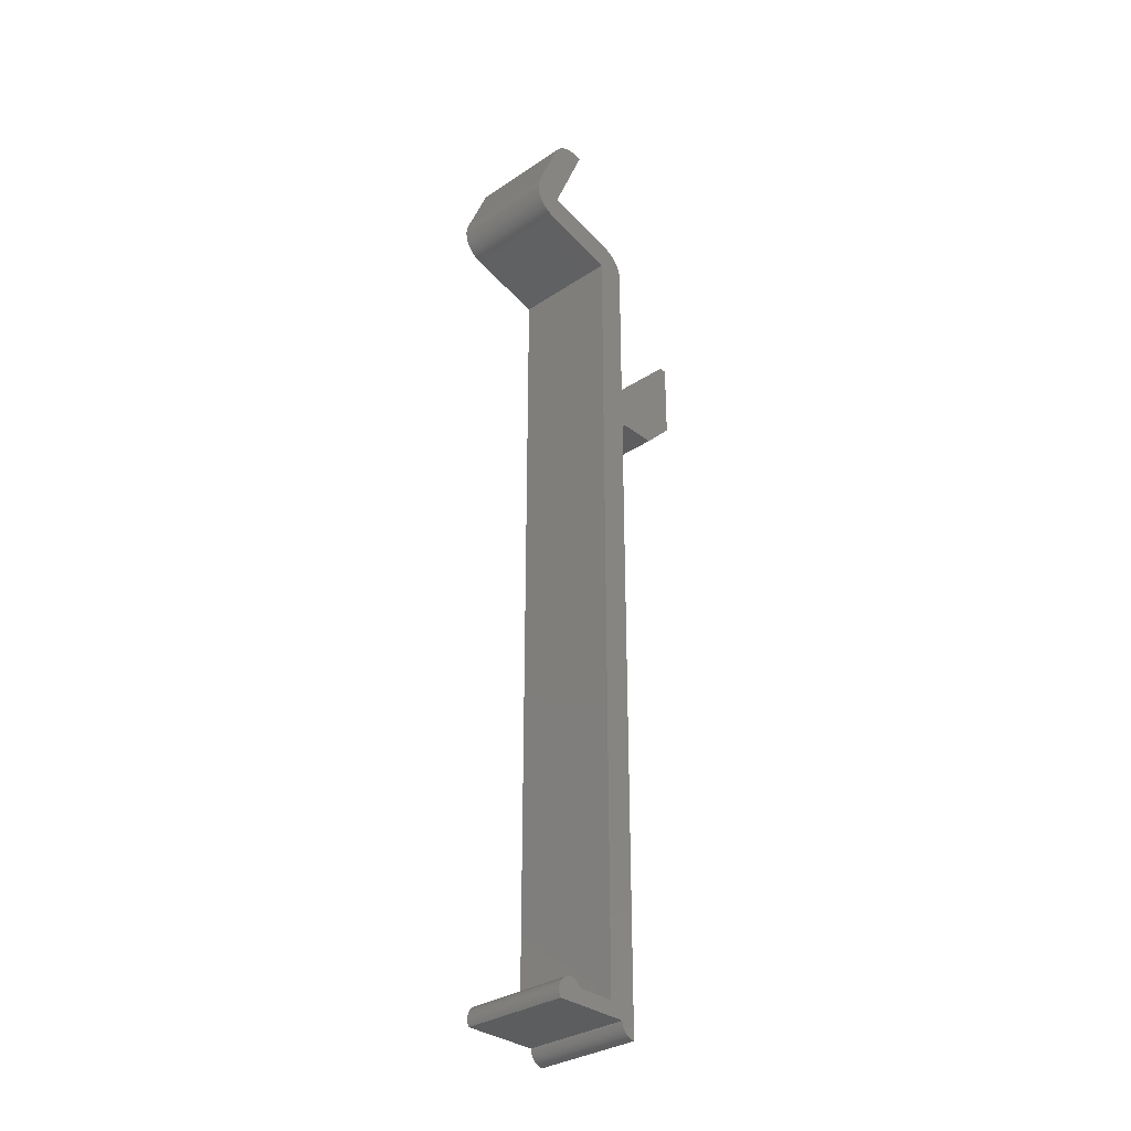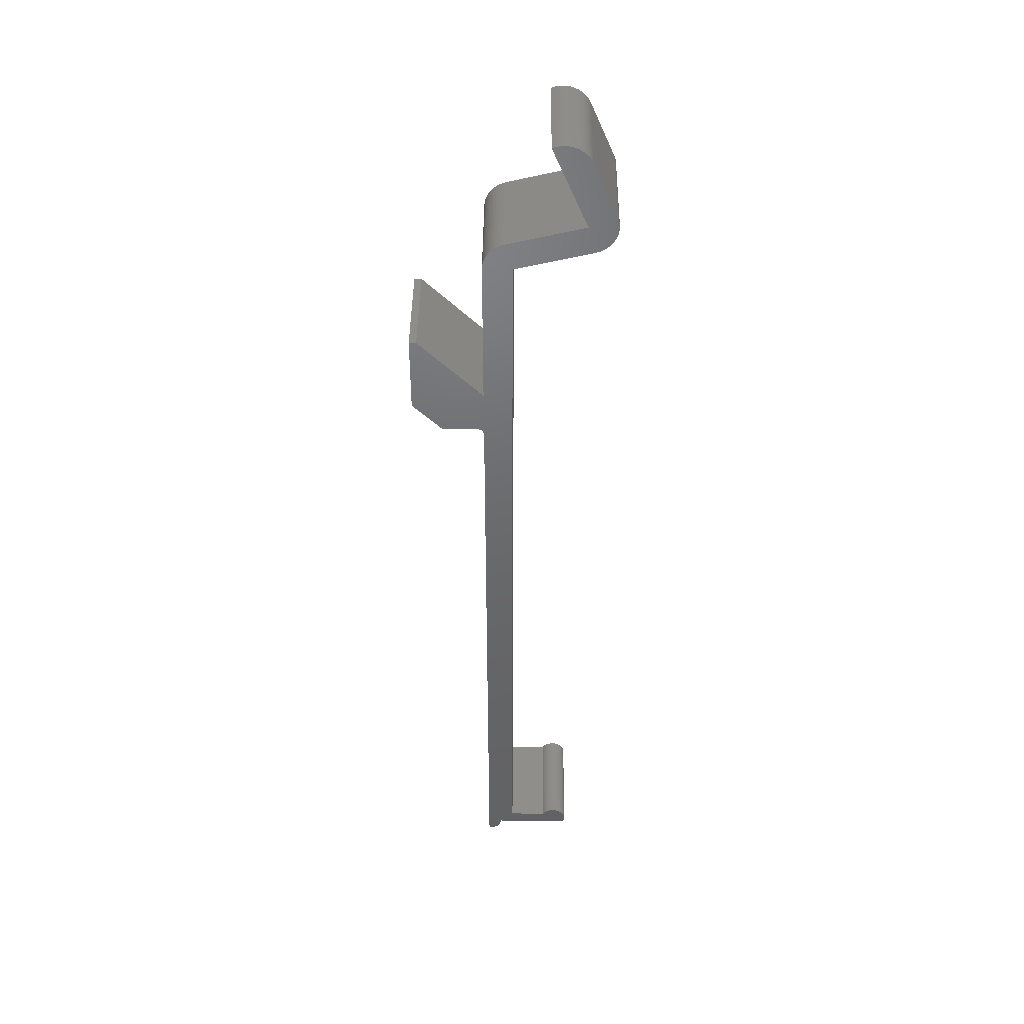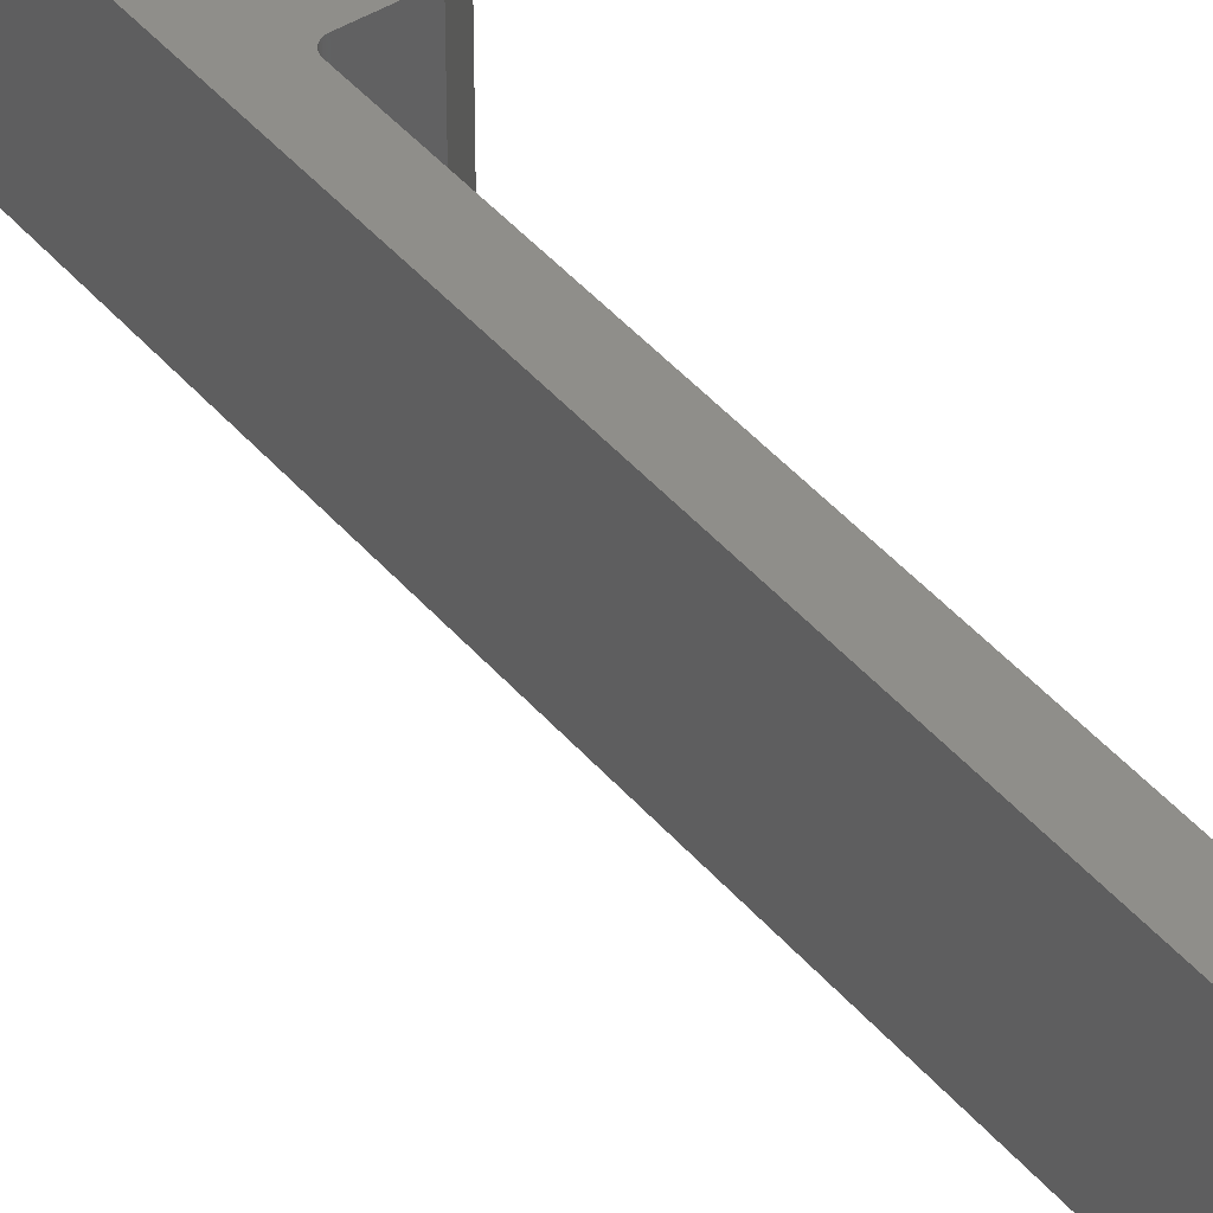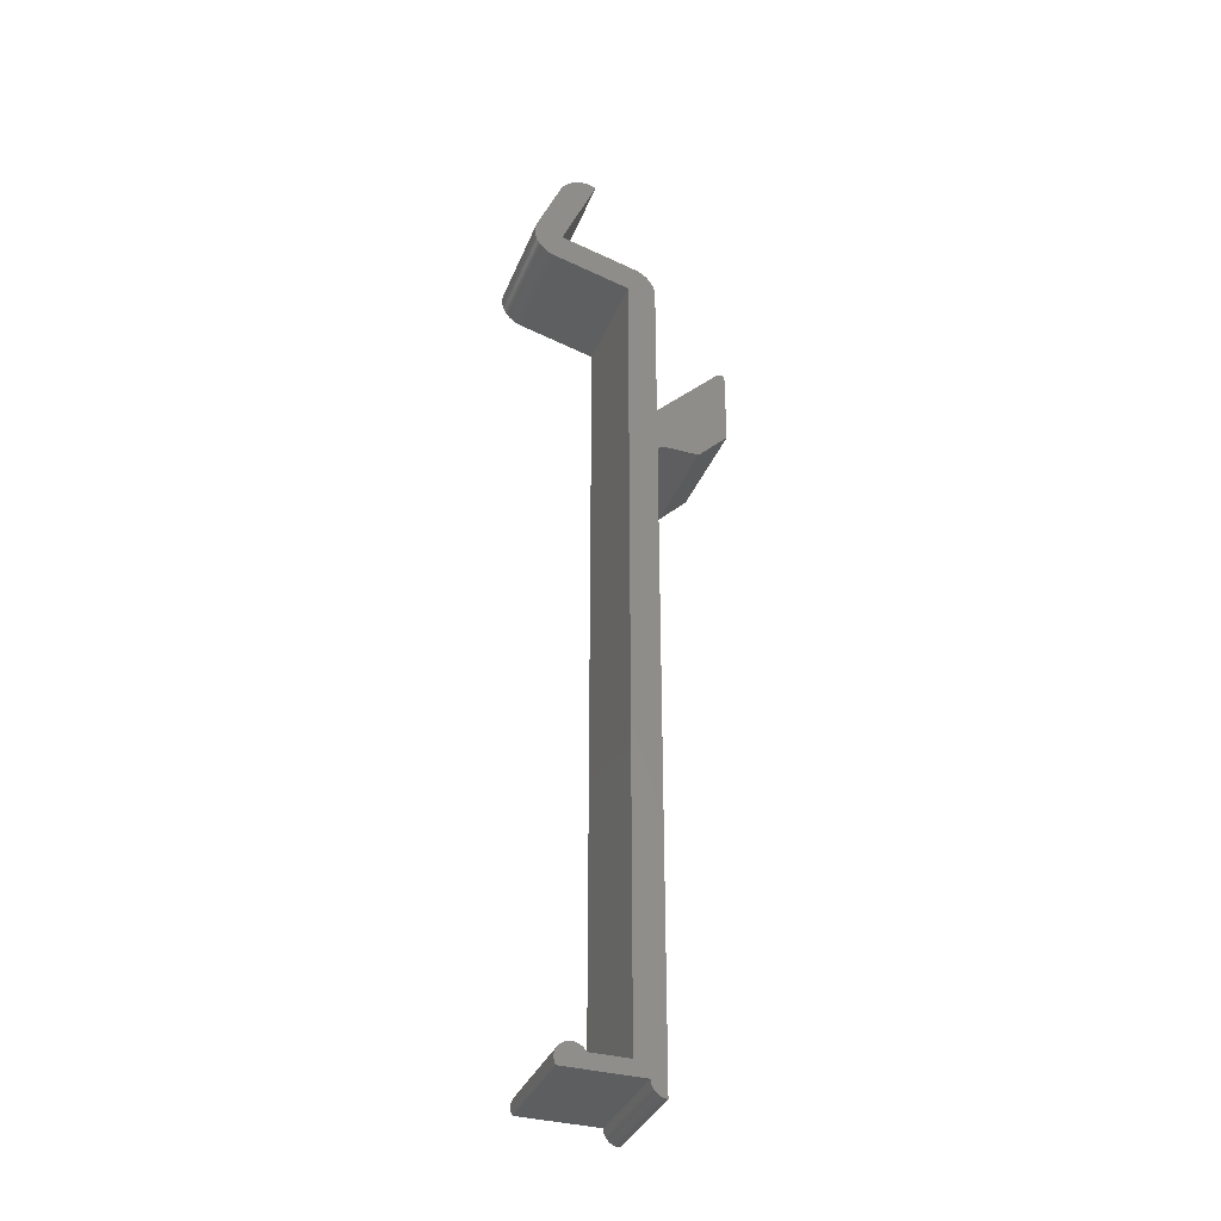
<metadata>
{"format":"stl","ext":"stl","renderer":"f3d","projection":"perspective","resolution":1024,"background":"white","views":[{"elev":-32.2,"azim":-47.1,"up":"+Y"},{"elev":42.4,"azim":-179.4,"up":"+Y"},{"elev":42.6,"azim":-36.5,"up":"+Z"},{"elev":-35.2,"azim":-20.0,"up":"+Y"}]}
</metadata>
<code>
# stl→obj: 316 verts, 636 faces
v -13.39 121.6 0
v -10.07 129.4 15
v -10.07 129.4 0
v -13.39 121.6 15
v -5.295 131.7 15
v -4.821 131.5 15
v -5.056 131.6 15
v -5.539 131.8 15
v -5.786 131.8 15
v -6.036 131.9 15
v -6.287 131.9 15
v -6.538 131.9 15
v -6.789 131.8 15
v -7.038 131.8 15
v -7.284 131.8 15
v -7.527 131.7 15
v -7.766 131.6 15
v -7.999 131.5 15
v -8.225 131.4 15
v -8.444 131.3 15
v -8.656 131.2 15
v -8.858 131 15
v -9.05 130.8 15
v -9.232 130.7 15
v -9.403 130.5 15
v -9.562 130.3 15
v -9.708 130.1 15
v -9.841 129.9 15
v -9.961 129.7 15
v -9.706 120 15
v -4.821 131.5 0
v -9.706 120 0
v -5.295 131.7 0
v -5.056 131.6 0
v -5.539 131.8 0
v -5.786 131.8 0
v -6.036 131.9 0
v -6.287 131.9 0
v -6.538 131.9 0
v -6.789 131.8 0
v -7.038 131.8 0
v -7.284 131.8 0
v -7.527 131.7 0
v -7.766 131.6 0
v -7.999 131.5 0
v -8.225 131.4 0
v -8.444 131.3 0
v -8.656 131.2 0
v -8.858 131 0
v -9.05 130.8 0
v -9.232 130.7 0
v -9.403 130.5 0
v -9.562 130.3 0
v -9.708 130.1 0
v -9.841 129.9 0
v -9.961 129.7 0
v -13.34 118.4 0
v -13.44 118.6 15
v -13.44 118.6 0
v -13.34 118.4 15
v 2 -2 0
v 4 85.5 0
v 4 -4 0
v 0 0 0
v 0 113.5 0
v 4 92.5 0
v 4 113.5 0
v 3.874 -3.996 0
v 3.992 113.8 0
v 3.968 114 0
v 3.749 -3.984 0
v 3.928 114.3 0
v 3.625 -3.965 0
v 3.873 114.5 0
v 3.503 -3.937 0
v 3.802 114.7 0
v 3.382 -3.902 0
v 3.716 115 0
v 3.264 -3.86 0
v 3.615 115.2 0
v 3.148 -3.81 0
v 3.5 115.4 0
v 3.036 -3.753 0
v 2.928 -3.689 0
v 3.371 115.7 0
v 2.824 -3.618 0
v 3.228 115.9 0
v 2.725 -3.541 0
v 2.631 -3.458 0
v 2.542 -3.369 0
v 3.073 116.1 0
v 2.459 -3.275 0
v 2.382 -3.176 0
v 2.905 116.2 0
v 2.726 116.4 0
v 2.311 -3.072 0
v 2.247 -2.964 0
v 2.19 -2.852 0
v 2.14 -2.736 0
v 2.535 116.6 0
v 2.098 -2.618 0
v 2.063 -2.497 0
v 2.035 -2.375 0
v 2.016 -2.251 0
v 2.004 -2.126 0
v 2.335 116.7 0
v 2.125 116.9 0
v 1.907 117 0
v 1.681 117.1 0
v 1.449 117.2 0
v 1.211 117.3 0
v -5.268 0 0
v -5.514 0.3383 0
v -5.382 0.1756 0
v -5.662 0.4863 0
v -5.824 0.618 0
v -6 0.732 0
v -6.187 0.8271 0
v -6.382 0.9021 0
v -6.584 0.9563 0
v -6.791 0.989 0
v -7 1 0
v -7.209 0.989 0
v -7.416 0.9563 0
v -7.618 0.9021 0
v -7.813 0.8271 0
v -8 0.732 0
v -8.7 -2 0
v -8.176 0.618 0
v -8.338 0.4863 0
v -8.486 0.3383 0
v -8.618 0.1756 0
v -8.827 -1.813 0
v -8.732 -2 0
v -8.732 0 0
v -8.902 -1.618 0
v -8.827 -0.1865 0
v -8.956 -1.416 0
v -8.902 -0.382 0
v -8.989 -1.209 0
v -8.956 -0.5842 0
v -9 -1 0
v -8.989 -0.7909 0
v 14 90.64 0
v 13 101.5 0
v 14 101.5 0
v 9.858 86.5 0
v 5 86.5 0
v 4.895 86.49 0
v 4.792 86.48 0
v 4.691 86.45 0
v 4.593 86.41 0
v 4.5 86.37 0
v 4.412 86.31 0
v 4.331 86.24 0
v 4.257 86.17 0
v 4.191 86.09 0
v 4.134 86 0
v 4.086 85.91 0
v 4.049 85.81 0
v 4.022 85.71 0
v 4.005 85.6 0
v 0.9677 117.4 0
v -10.67 116.2 0
v -10.92 116.2 0
v -11.16 116.3 0
v -11.4 116.4 0
v -11.62 116.5 0
v -11.84 116.7 0
v -12.06 116.8 0
v -12.26 117 0
v -12.45 117.1 0
v -12.63 117.3 0
v -12.8 117.5 0
v -12.96 117.7 0
v -13.1 117.9 0
v -13.23 118.1 0
v -13.52 118.9 0
v -13.48 121.4 0
v -13.59 119.1 0
v -13.56 121.1 0
v -13.64 119.3 0
v -13.62 120.9 0
v -13.68 119.6 0
v -13.66 120.6 0
v -13.7 119.9 0
v -13.69 120.4 0
v -13.71 120.1 0
v -10.92 116.2 15
v -11.16 116.3 15
v -13.62 120.9 15
v -13.66 120.6 15
v -12.26 117 15
v -12.45 117.1 15
v -11.62 116.5 15
v -11.84 116.7 15
v -13.23 118.1 15
v -10.67 116.2 15
v -13.48 121.4 15
v -13.56 121.1 15
v -13.69 120.4 15
v -13.64 119.3 15
v -13.59 119.1 15
v -13.52 118.9 15
v -13.68 119.6 15
v -13.71 120.1 15
v -13.7 119.9 15
v -12.06 116.8 15
v -11.4 116.4 15
v -12.63 117.3 15
v -12.96 117.7 15
v -12.8 117.5 15
v -13.1 117.9 15
v 0 113.5 15
v 4 92.5 15
v 4 113.5 15
v 4 85.5 15
v 3.992 113.8 15
v 3.968 114 15
v 3.928 114.3 15
v 2 -2 15
v 4 -4 15
v 3.873 114.5 15
v 3.802 114.7 15
v 3.874 -3.996 15
v 3.716 115 15
v 3.749 -3.984 15
v 3.615 115.2 15
v 3.625 -3.965 15
v 3.5 115.4 15
v 3.503 -3.937 15
v 3.371 115.7 15
v 3.382 -3.902 15
v 3.228 115.9 15
v 3.264 -3.86 15
v 3.073 116.1 15
v 3.148 -3.81 15
v 3.036 -3.753 15
v 2.905 116.2 15
v 2.928 -3.689 15
v 2.726 116.4 15
v 2.824 -3.618 15
v 2.725 -3.541 15
v 2.631 -3.458 15
v 2.535 116.6 15
v 2.542 -3.369 15
v 2.459 -3.275 15
v 2.335 116.7 15
v 2.382 -3.176 15
v 2.311 -3.072 15
v 2.247 -2.964 15
v 2.19 -2.852 15
v 2.125 116.9 15
v 2.14 -2.736 15
v 2.098 -2.618 15
v 2.063 -2.497 15
v 2.035 -2.375 15
v 2.016 -2.251 15
v 2.004 -2.126 15
v 1.907 117 15
v 1.681 117.1 15
v 1.449 117.2 15
v 1.211 117.3 15
v 0.9677 117.4 15
v 0 0 15
v -5.268 0 15
v -5.514 0.3383 15
v -5.382 0.1756 15
v -5.662 0.4863 15
v -5.824 0.618 15
v -6 0.732 15
v -6.187 0.8271 15
v -6.382 0.9021 15
v -6.584 0.9563 15
v -6.791 0.989 15
v -7 1 15
v -7.209 0.989 15
v -7.416 0.9563 15
v -7.618 0.9021 15
v -7.813 0.8271 15
v -8 0.732 15
v -8.7 -2 15
v -8.176 0.618 15
v -8.338 0.4863 15
v -8.486 0.3383 15
v -8.618 0.1756 15
v -8.732 0 15
v -8.827 -0.1865 15
v -8.902 -0.382 15
v -8.827 -1.813 15
v -8.732 -2 15
v -8.956 -0.5842 15
v -8.902 -1.618 15
v -8.989 -0.7909 15
v -8.956 -1.416 15
v -9 -1 15
v -8.989 -1.209 15
v 13 101.5 15
v 14 90.64 15
v 14 101.5 15
v 9.858 86.5 15
v 5 86.5 15
v 4.895 86.49 15
v 4.792 86.48 15
v 4.691 86.45 15
v 4.593 86.41 15
v 4.5 86.37 15
v 4.412 86.31 15
v 4.331 86.24 15
v 4.257 86.17 15
v 4.191 86.09 15
v 4.134 86 15
v 4.086 85.91 15
v 4.049 85.81 15
v 4.022 85.71 15
v 4.005 85.6 15
f 1 2 3
f 2 1 4
f 5 6 7
f 8 6 5
f 9 6 8
f 10 6 9
f 11 6 10
f 12 6 11
f 13 6 12
f 14 6 13
f 15 6 14
f 16 6 15
f 17 6 16
f 18 6 17
f 19 6 18
f 20 6 19
f 21 6 20
f 22 6 21
f 23 6 22
f 24 6 23
f 25 6 24
f 26 6 25
f 2 6 26
f 2 26 27
f 2 27 28
f 2 28 29
f 6 2 30
f 30 2 4
f 30 31 6
f 31 30 32
f 31 33 34
f 31 35 33
f 31 36 35
f 31 37 36
f 31 38 37
f 31 39 38
f 31 40 39
f 31 41 40
f 31 42 41
f 31 43 42
f 31 44 43
f 31 45 44
f 31 46 45
f 31 47 46
f 31 48 47
f 31 49 48
f 31 50 49
f 31 51 50
f 31 52 51
f 31 53 52
f 3 31 32
f 31 3 53
f 53 3 54
f 54 3 55
f 55 3 56
f 3 32 1
f 1 30 4
f 30 1 32
f 43 17 16
f 17 43 44
f 37 11 10
f 11 37 38
f 33 8 5
f 8 33 35
f 40 14 13
f 14 40 41
f 41 15 14
f 15 41 42
f 31 7 6
f 7 31 34
f 50 24 23
f 24 50 51
f 46 20 19
f 20 46 47
f 3 29 56
f 29 3 2
f 39 13 12
f 13 39 40
f 38 12 11
f 12 38 39
f 42 16 15
f 16 42 43
f 35 9 8
f 9 35 36
f 36 10 9
f 10 36 37
f 34 5 7
f 5 34 33
f 54 26 53
f 26 54 27
f 52 24 51
f 24 52 25
f 49 23 22
f 23 49 50
f 48 22 21
f 22 48 49
f 47 21 20
f 21 47 48
f 45 19 18
f 19 45 46
f 44 18 17
f 18 44 45
f 53 25 52
f 25 53 26
f 56 28 55
f 28 56 29
f 55 27 54
f 27 55 28
f 32 4 30
f 4 32 1
f 57 58 59
f 58 57 60
f 61 62 63
f 64 62 61
f 65 62 64
f 62 65 66
f 66 65 67
f 61 63 68
f 67 65 69
f 69 65 70
f 61 68 71
f 70 65 72
f 61 71 73
f 72 65 74
f 61 73 75
f 74 65 76
f 61 75 77
f 76 65 78
f 61 77 79
f 78 65 80
f 61 79 81
f 80 65 82
f 61 81 83
f 61 83 84
f 82 65 85
f 61 84 86
f 85 65 87
f 61 86 88
f 61 88 89
f 61 89 90
f 87 65 91
f 61 90 92
f 61 92 93
f 94 65 95
f 61 93 96
f 61 96 97
f 61 97 98
f 61 98 99
f 95 65 100
f 61 99 101
f 61 101 102
f 61 102 103
f 61 103 104
f 61 104 105
f 100 65 106
f 106 65 107
f 107 65 108
f 108 65 109
f 109 65 110
f 110 65 111
f 91 65 94
f 61 112 64
f 112 113 114
f 112 115 113
f 112 116 115
f 112 117 116
f 112 118 117
f 112 119 118
f 112 120 119
f 112 121 120
f 112 122 121
f 112 123 122
f 112 124 123
f 112 125 124
f 112 126 125
f 112 127 126
f 128 112 61
f 112 128 127
f 127 128 129
f 129 128 130
f 130 128 131
f 131 128 132
f 133 128 134
f 128 135 132
f 136 128 133
f 128 137 135
f 138 128 136
f 128 139 137
f 140 128 138
f 128 141 139
f 142 128 140
f 128 143 141
f 128 142 143
f 144 145 146
f 66 144 147
f 66 147 148
f 66 148 149
f 66 149 150
f 66 150 151
f 66 151 152
f 66 152 153
f 66 153 154
f 66 154 155
f 66 155 156
f 66 156 157
f 66 157 158
f 144 66 145
f 159 66 158
f 160 66 159
f 161 66 160
f 162 66 161
f 66 162 62
f 111 65 163
f 163 32 163
f 65 32 163
f 164 32 65
f 165 32 164
f 166 32 165
f 167 32 166
f 168 32 167
f 169 32 168
f 170 32 169
f 171 32 170
f 172 32 171
f 173 32 172
f 174 32 173
f 175 32 174
f 176 32 175
f 177 32 176
f 57 32 177
f 59 32 57
f 178 32 59
f 32 179 1
f 180 32 178
f 32 181 179
f 182 32 180
f 32 183 181
f 184 32 182
f 32 185 183
f 186 32 184
f 32 187 185
f 188 32 186
f 32 188 187
f 166 189 190
f 189 166 165
f 185 191 183
f 191 185 192
f 172 193 194
f 193 172 171
f 169 195 196
f 195 169 168
f 177 60 57
f 60 177 197
f 165 198 189
f 198 165 164
f 181 199 179
f 199 181 200
f 179 4 1
f 4 179 199
f 183 200 181
f 200 183 191
f 187 192 185
f 192 187 201
f 180 202 182
f 202 180 203
f 59 204 178
f 204 59 58
f 182 205 184
f 205 182 202
f 186 206 188
f 206 186 207
f 171 208 193
f 208 171 170
f 168 209 195
f 209 168 167
f 172 210 173
f 210 172 194
f 174 211 175
f 211 174 212
f 173 212 174
f 212 173 210
f 176 197 177
f 197 176 213
f 175 213 176
f 213 175 211
f 214 215 216
f 215 214 217
f 214 216 218
f 214 218 219
f 214 219 220
f 217 221 222
f 214 220 223
f 214 223 224
f 222 221 225
f 214 224 226
f 225 221 227
f 214 226 228
f 227 221 229
f 214 228 230
f 229 221 231
f 214 230 232
f 231 221 233
f 214 232 234
f 233 221 235
f 214 234 236
f 235 221 237
f 237 221 238
f 214 236 239
f 238 221 240
f 214 239 241
f 240 221 242
f 242 221 243
f 243 221 244
f 214 241 245
f 244 221 246
f 246 221 247
f 214 245 248
f 247 221 249
f 249 221 250
f 250 221 251
f 251 221 252
f 214 248 253
f 252 221 254
f 254 221 255
f 255 221 256
f 256 221 257
f 257 221 258
f 258 221 259
f 214 253 260
f 214 260 261
f 214 261 262
f 214 262 263
f 214 263 264
f 217 214 265
f 217 265 221
f 266 221 265
f 267 266 268
f 269 266 267
f 270 266 269
f 271 266 270
f 272 266 271
f 273 266 272
f 274 266 273
f 275 266 274
f 276 266 275
f 277 266 276
f 278 266 277
f 279 266 278
f 280 266 279
f 281 266 280
f 282 266 281
f 282 281 283
f 282 283 284
f 282 284 285
f 282 285 286
f 266 282 221
f 287 282 286
f 288 282 287
f 289 282 288
f 282 290 291
f 292 282 289
f 282 293 290
f 294 282 292
f 282 295 293
f 296 282 294
f 282 297 295
f 282 296 297
f 298 299 300
f 215 299 298
f 299 215 301
f 301 215 302
f 302 215 303
f 303 215 304
f 304 215 305
f 305 215 306
f 306 215 307
f 307 215 308
f 308 215 309
f 309 215 310
f 310 215 311
f 311 215 312
f 215 313 312
f 215 314 313
f 215 315 314
f 215 316 315
f 316 215 217
f 30 264 264
f 30 214 264
f 30 198 214
f 30 189 198
f 30 190 189
f 30 209 190
f 30 195 209
f 30 196 195
f 30 208 196
f 30 193 208
f 30 194 193
f 30 210 194
f 30 212 210
f 30 211 212
f 30 213 211
f 30 197 213
f 30 60 197
f 199 30 4
f 30 58 60
f 200 30 199
f 30 204 58
f 191 30 200
f 30 203 204
f 192 30 191
f 30 202 203
f 201 30 192
f 30 205 202
f 206 30 201
f 30 207 205
f 30 206 207
f 188 201 187
f 201 188 206
f 178 203 180
f 203 178 204
f 184 207 186
f 207 184 205
f 170 196 208
f 196 170 169
f 167 190 209
f 190 167 166
f 163 264 264
f 264 163 163
f 163 30 264
f 30 163 32
f 164 214 198
f 214 164 65
f 234 91 236
f 91 234 87
f 223 76 224
f 76 223 74
f 218 70 219
f 70 218 69
f 228 82 230
f 82 228 80
f 219 72 220
f 72 219 70
f 216 69 218
f 69 216 67
f 106 253 248
f 253 106 107
f 111 264 263
f 264 111 163
f 226 80 228
f 80 226 78
f 224 78 226
f 78 224 76
f 230 85 232
f 85 230 82
f 232 87 234
f 87 232 85
f 220 74 223
f 74 220 72
f 94 241 239
f 241 94 95
f 236 94 239
f 94 236 91
f 109 262 261
f 262 109 110
f 110 263 262
f 263 110 111
f 100 248 245
f 248 100 106
f 95 245 241
f 245 95 100
f 108 261 260
f 261 108 109
f 107 260 253
f 260 107 108
f 215 67 216
f 67 215 66
f 222 62 217
f 62 222 63
f 64 266 265
f 266 64 112
f 128 221 282
f 221 128 61
f 90 247 92
f 247 90 246
f 99 255 101
f 255 99 254
f 73 227 229
f 227 73 71
f 93 250 96
f 250 93 249
f 102 257 103
f 257 102 256
f 81 235 237
f 235 81 79
f 88 242 243
f 242 88 86
f 71 225 227
f 225 71 68
f 98 254 99
f 254 98 252
f 96 251 97
f 251 96 250
f 92 249 93
f 249 92 247
f 101 256 102
f 256 101 255
f 103 258 104
f 258 103 257
f 105 221 61
f 221 105 259
f 83 237 238
f 237 83 81
f 75 229 231
f 229 75 73
f 68 222 225
f 222 68 63
f 97 252 98
f 252 97 251
f 104 259 105
f 259 104 258
f 84 238 240
f 238 84 83
f 86 240 242
f 240 86 84
f 89 243 244
f 243 89 88
f 89 246 90
f 246 89 244
f 77 231 233
f 231 77 75
f 79 233 235
f 233 79 77
f 142 294 143
f 294 142 296
f 121 276 275
f 276 121 122
f 267 115 269
f 115 267 113
f 129 284 283
f 284 129 130
f 124 279 278
f 279 124 125
f 266 114 268
f 114 266 112
f 118 273 272
f 273 118 119
f 119 274 273
f 274 119 120
f 135 286 132
f 286 135 287
f 132 285 131
f 285 132 286
f 123 278 277
f 278 123 124
f 268 113 267
f 113 268 114
f 120 275 274
f 275 120 121
f 116 271 270
f 271 116 117
f 117 272 271
f 272 117 118
f 115 270 269
f 270 115 116
f 141 289 139
f 289 141 292
f 131 284 130
f 284 131 285
f 137 287 135
f 287 137 288
f 143 292 141
f 292 143 294
f 126 281 280
f 281 126 127
f 127 283 281
f 283 127 129
f 122 277 276
f 277 122 123
f 133 293 136
f 293 133 290
f 136 295 138
f 295 136 293
f 140 296 142
f 296 140 297
f 139 288 137
f 288 139 289
f 125 280 279
f 280 125 126
f 134 290 133
f 290 134 291
f 138 297 140
f 297 138 295
f 134 282 291
f 282 134 128
f 299 146 300
f 146 299 144
f 146 298 300
f 298 146 145
f 148 301 302
f 301 148 147
f 66 298 145
f 298 66 215
f 301 144 299
f 144 301 147
f 149 302 303
f 302 149 148
f 217 162 316
f 162 217 62
f 156 309 310
f 309 156 155
f 153 306 307
f 306 153 152
f 314 159 313
f 159 314 160
f 315 160 314
f 160 315 161
f 312 157 311
f 157 312 158
f 151 304 305
f 304 151 150
f 150 303 304
f 303 150 149
f 152 305 306
f 305 152 151
f 155 308 309
f 308 155 154
f 154 307 308
f 307 154 153
f 316 161 315
f 161 316 162
f 313 158 312
f 158 313 159
f 311 156 310
f 156 311 157
f 64 214 65
f 214 64 265

</code>
